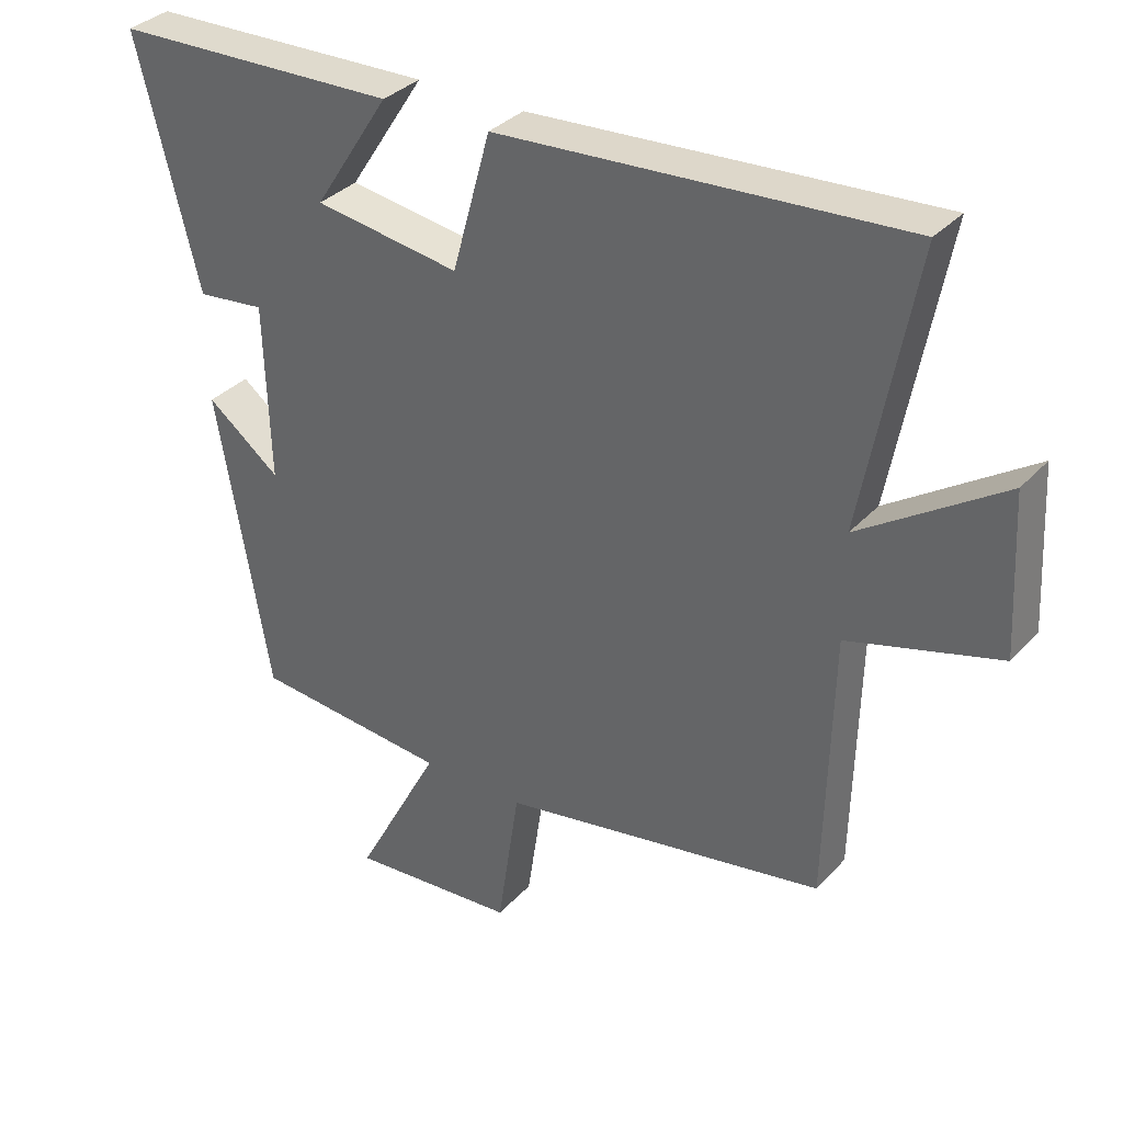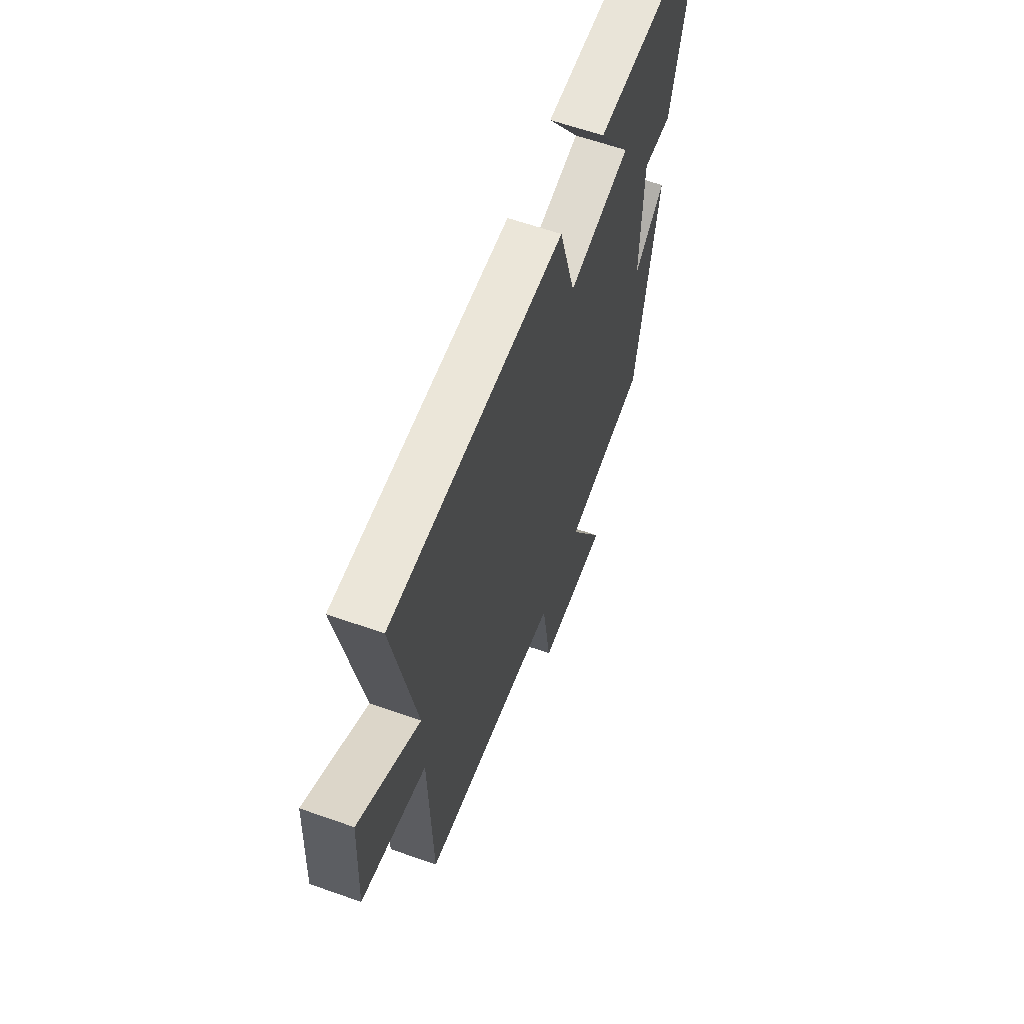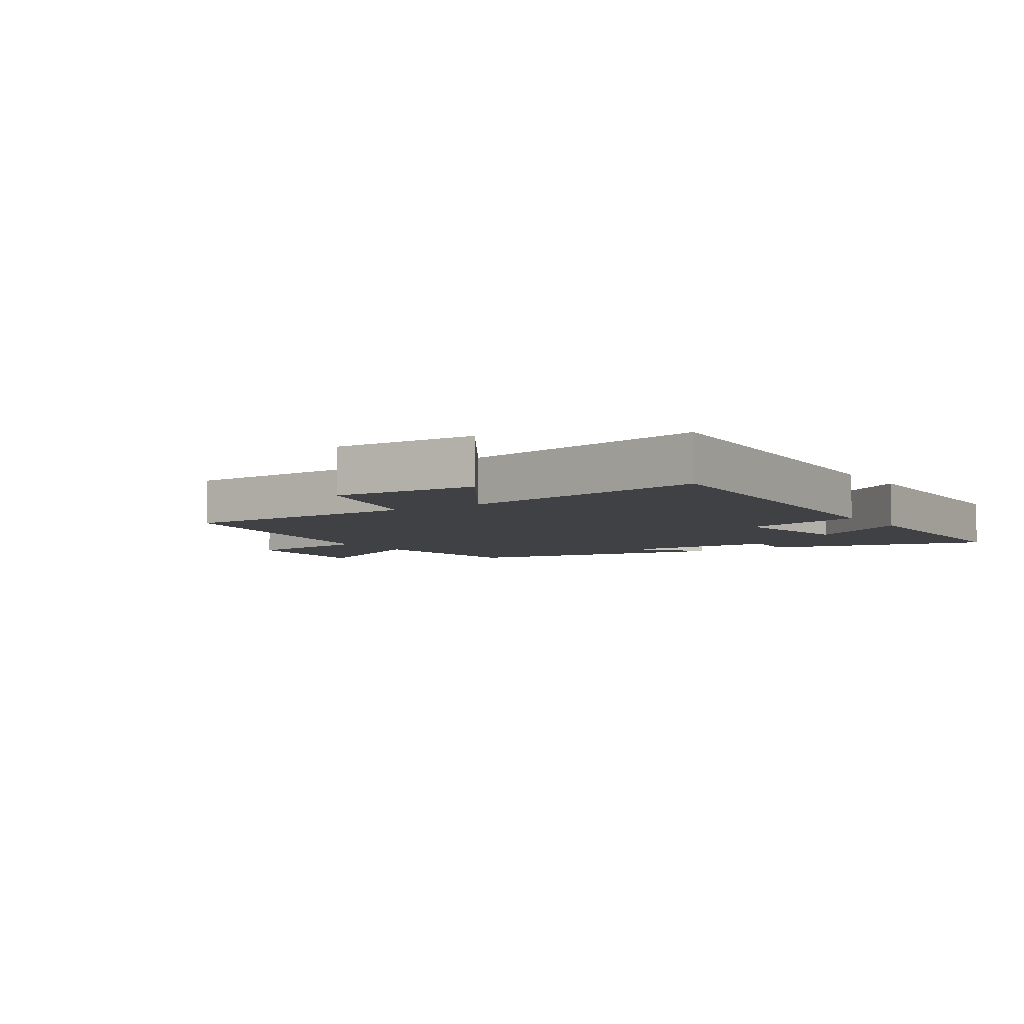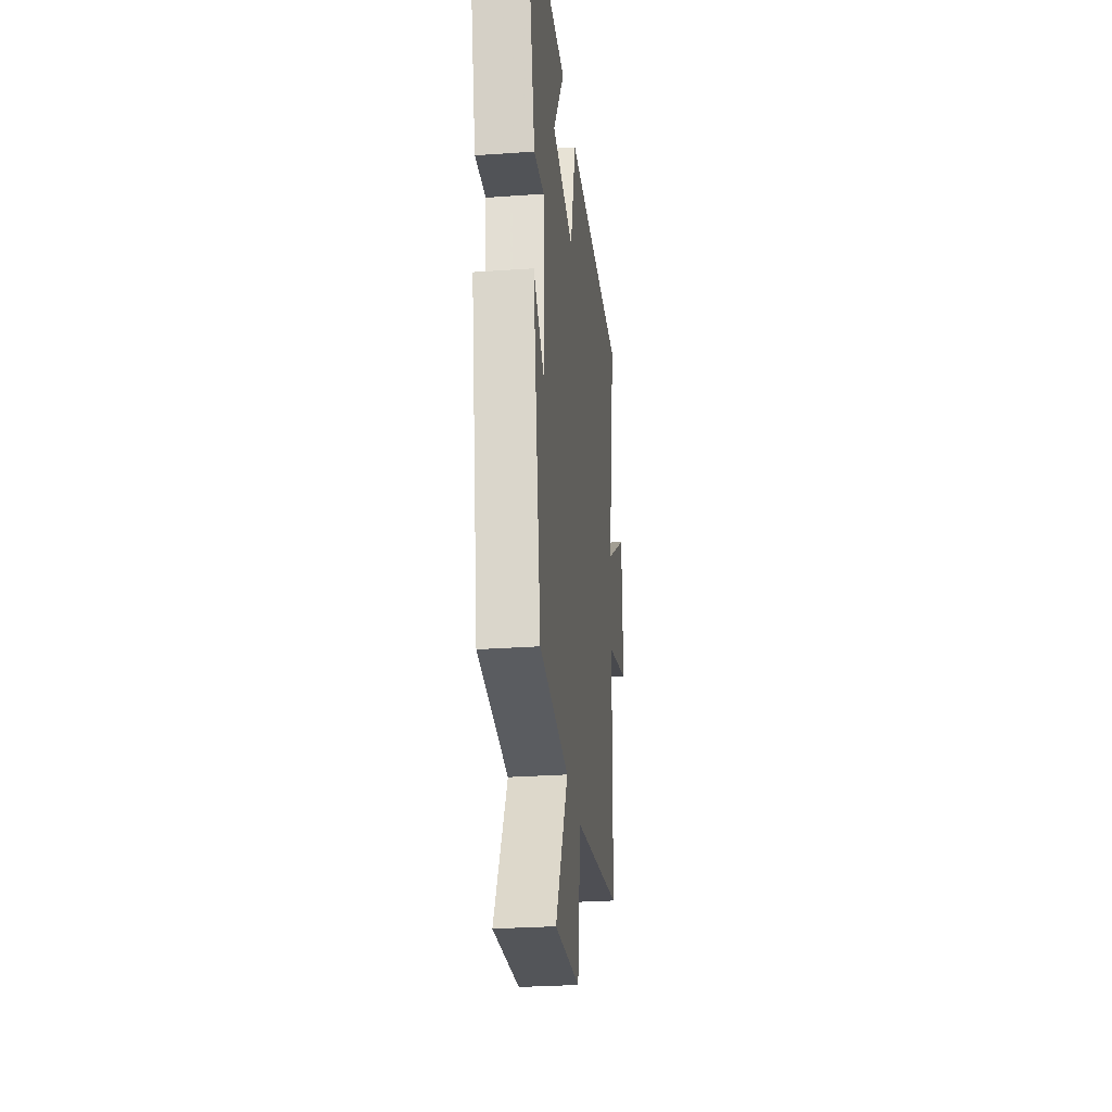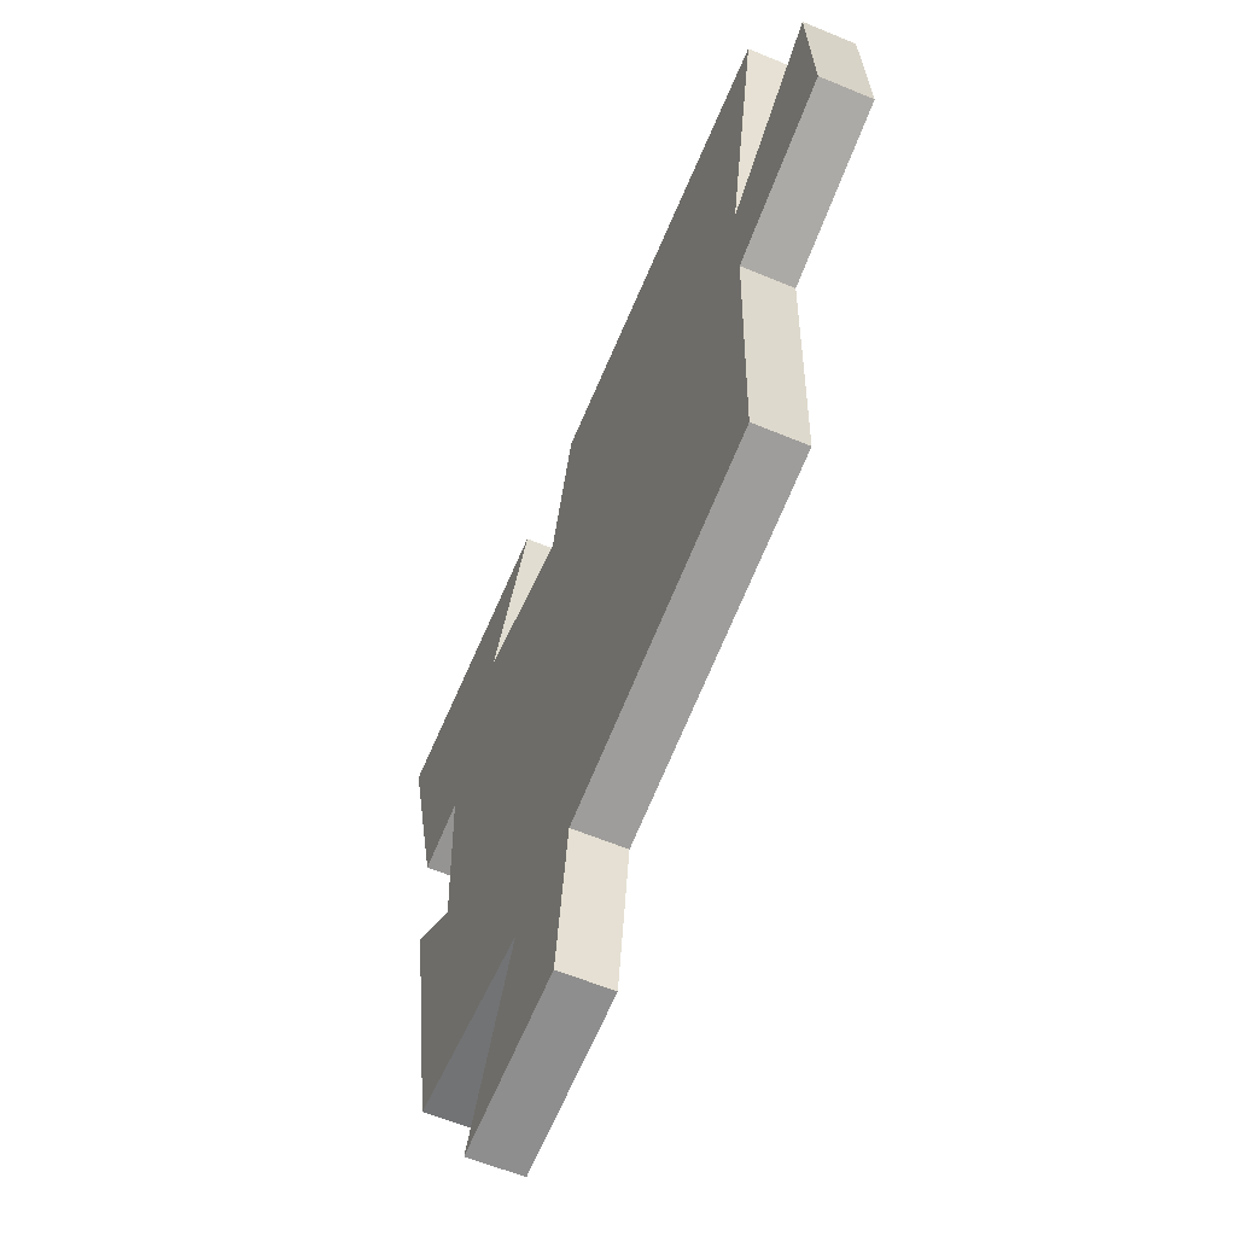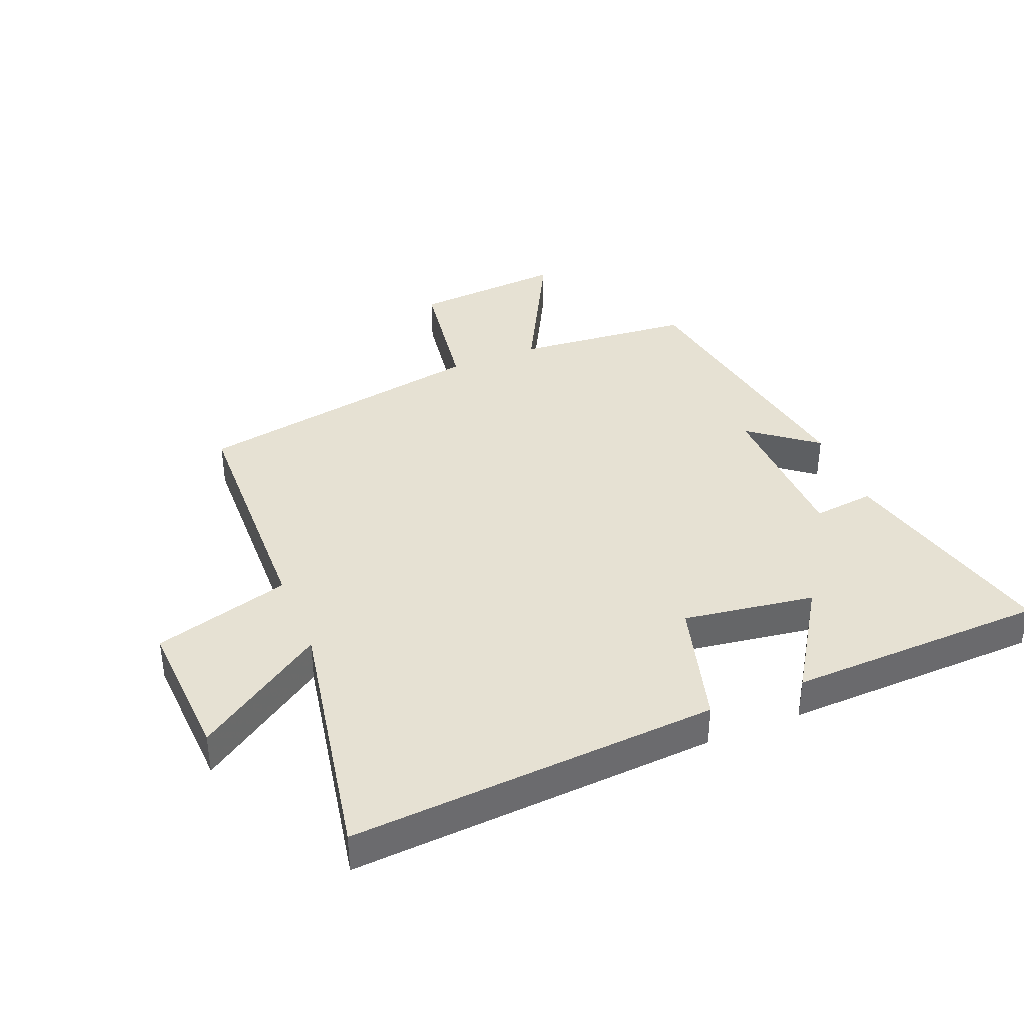
<metadata>
{"format":"obj","ext":"obj","renderer":"f3d","projection":"perspective","resolution":1024,"background":"white","views":[{"elev":33.9,"azim":-144.5,"up":"+Z"},{"elev":61.8,"azim":-70.2,"up":"+Z"},{"elev":-5.4,"azim":-56.3,"up":"+Y"},{"elev":-28.3,"azim":96.1,"up":"+Z"},{"elev":-61.0,"azim":-113.0,"up":"+Z"},{"elev":38.7,"azim":-22.2,"up":"+Y"}]}
</metadata>
<code>
v -0.49 0.07 -0.417
v -0.5 0.07 -0.023
v -0.72 0.07 0.039
v -0.708 0.07 0.269
v -0.5 0.07 0.131
v -0.576 0.07 0.537
v 0.016 0.07 0.5
v 0.072 0.07 0.298
v 0.284 0.07 0.33
v 0.174 0.07 0.5
v 0.59 0.07 0.489
v 0.5 0.07 0.132
v 0.401 0.07 0.143
v 0.393 0.07 -0.115
v 0.5 0.07 -0.032
v 0.423 0.07 -0.473
v 0.138 0.07 -0.5
v 0.262 0.07 -0.734
v 0.018 0.07 -0.716
v -0.014 0.07 -0.5
v -0.49 0 -0.417
v -0.5 0 -0.023
v -0.72 0 0.039
v -0.708 0 0.269
v -0.5 0 0.131
v -0.576 0 0.537
v 0.016 0 0.5
v 0.072 0 0.298
v 0.284 0 0.33
v 0.174 0 0.5
v 0.59 0 0.489
v 0.5 0 0.132
v 0.401 0 0.143
v 0.393 0 -0.115
v 0.5 0 -0.032
v 0.423 0 -0.473
v 0.138 0 -0.5
v 0.262 0 -0.734
v 0.018 0 -0.716
v -0.014 0 -0.5
f 17 18 19 20
f 16 17 20
f 15 16 20
f 14 15 20
f 20 1 2
f 14 20 2
f 13 14 2
f 11 12 13
f 9 10 11
f 9 11 13
f 13 2 3
f 9 13 3
f 8 9 3
f 5 6 7 8
f 3 4 5
f 3 5 8
f 40 39 38 37
f 40 37 36
f 40 36 35
f 40 35 34
f 22 21 40
f 22 40 34
f 22 34 33
f 33 32 31
f 31 30 29
f 33 31 29
f 23 22 33
f 23 33 29
f 23 29 28
f 28 27 26 25
f 25 24 23
f 28 25 23
f 1 21 22 2
f 2 22 23 3
f 3 23 24 4
f 4 24 25 5
f 5 25 26 6
f 6 26 27 7
f 7 27 28 8
f 8 28 29 9
f 9 29 30 10
f 10 30 31 11
f 11 31 32 12
f 12 32 33 13
f 13 33 34 14
f 14 34 35 15
f 15 35 36 16
f 16 36 37 17
f 17 37 38 18
f 18 38 39 19
f 19 39 40 20
f 20 40 21 1

</code>
